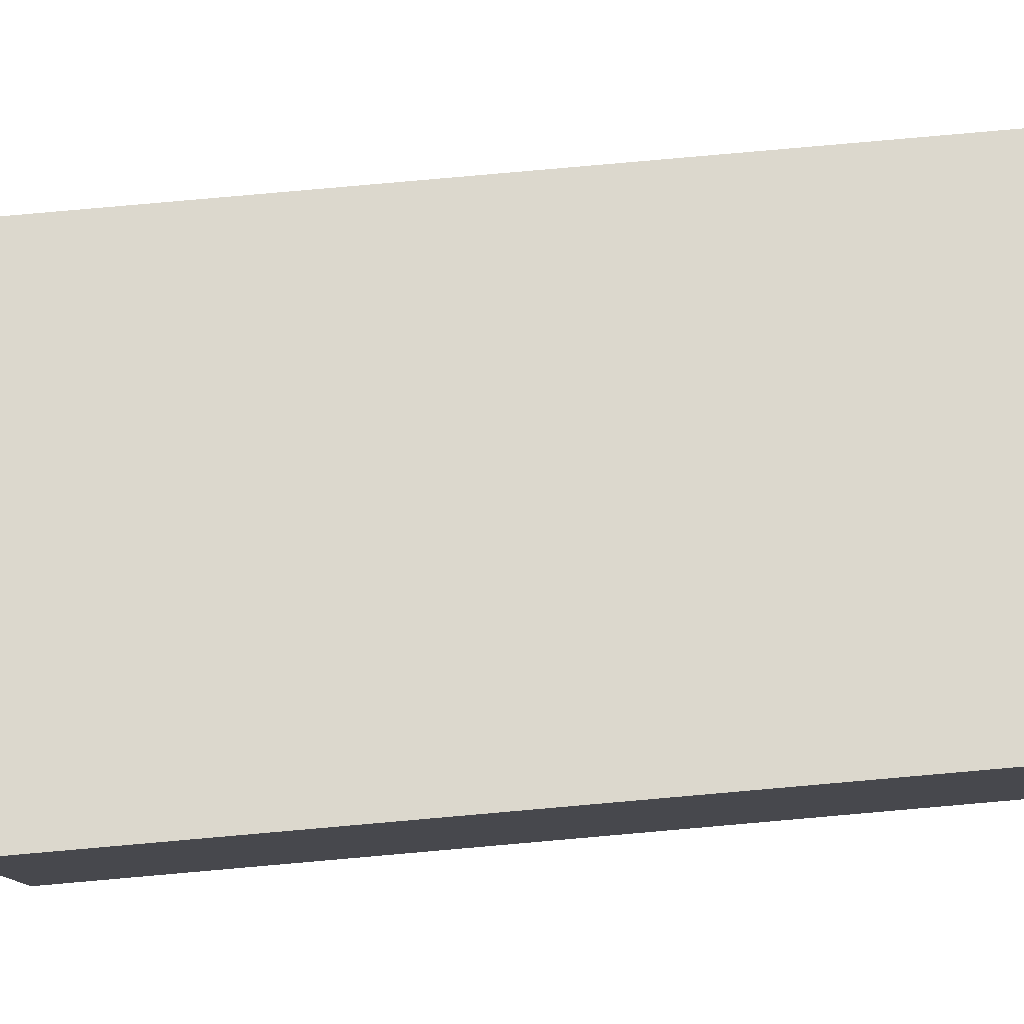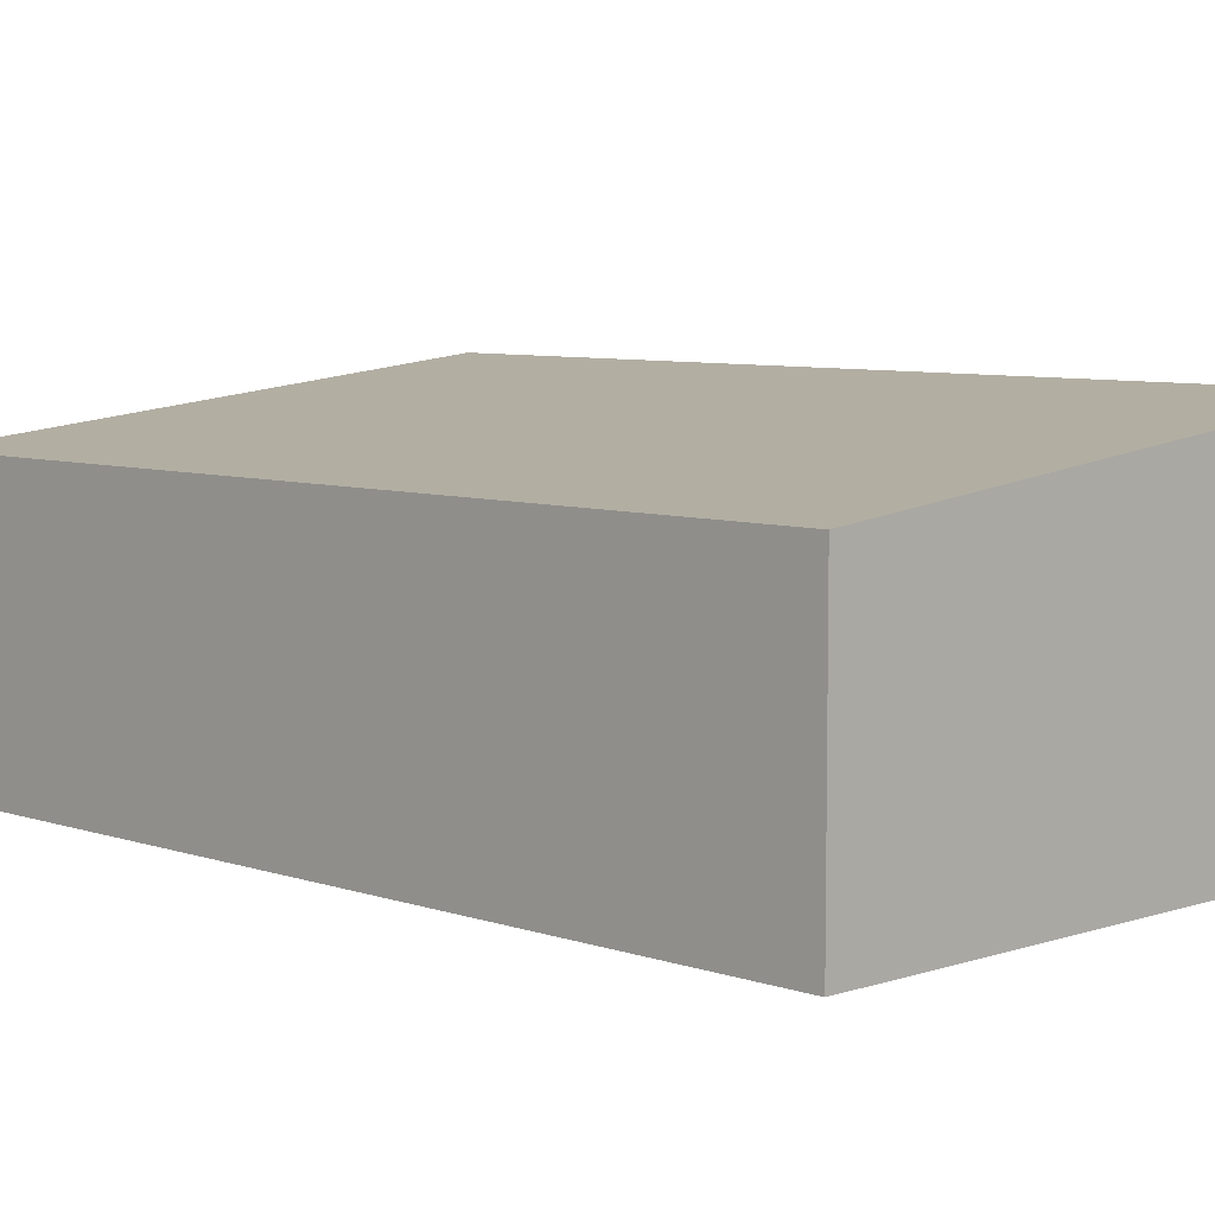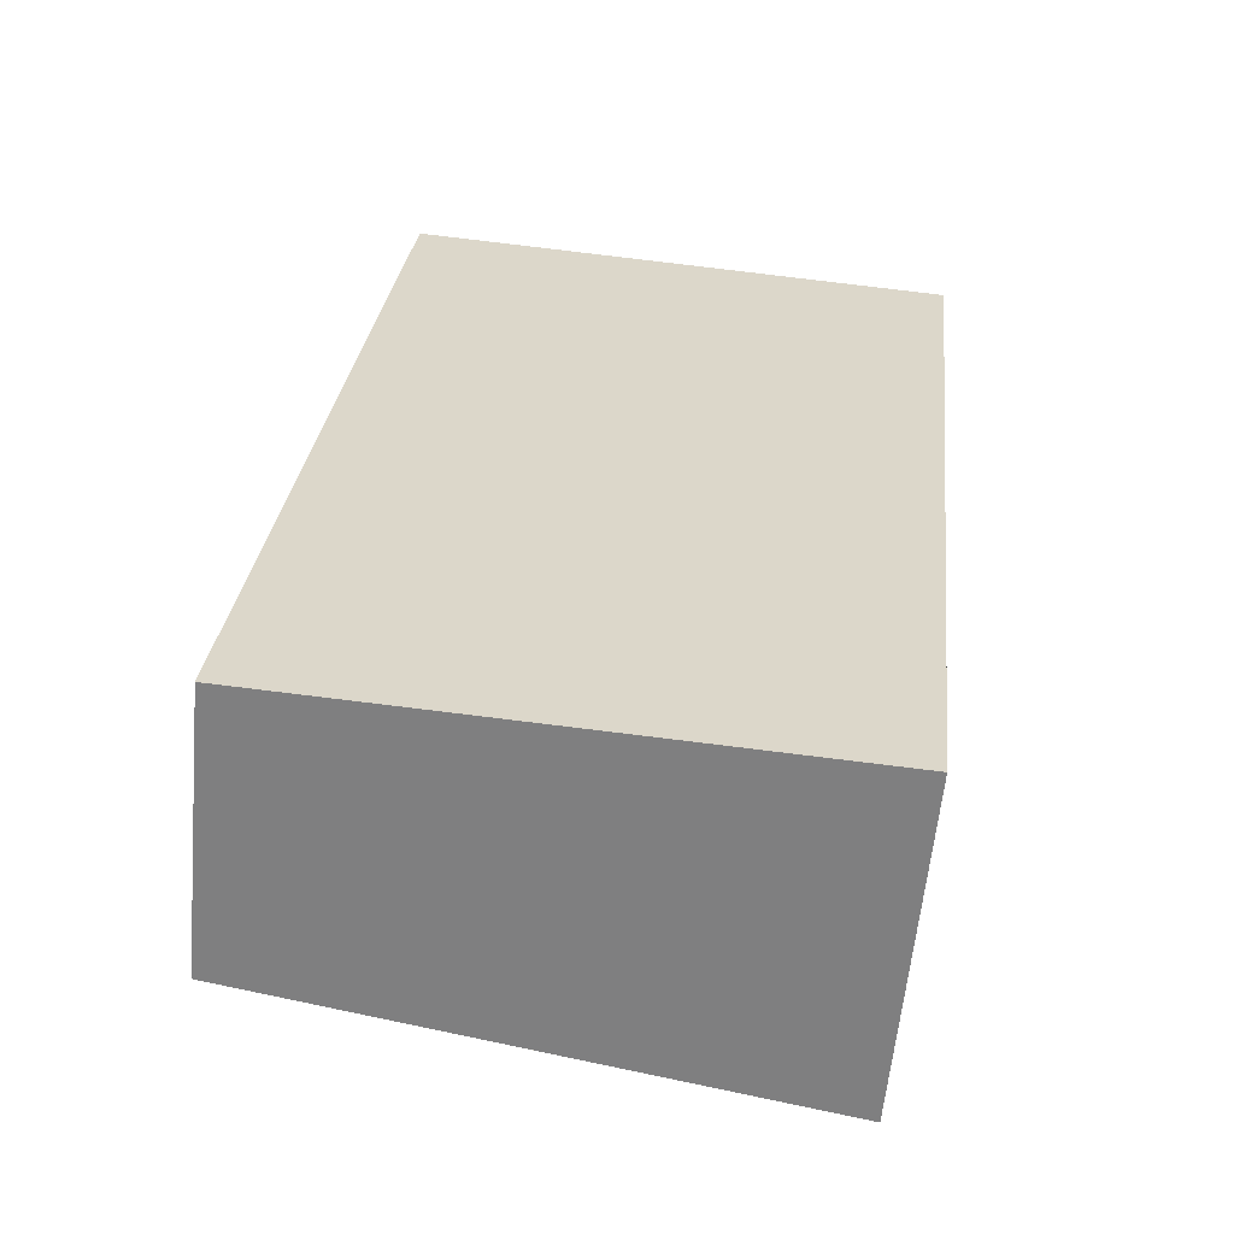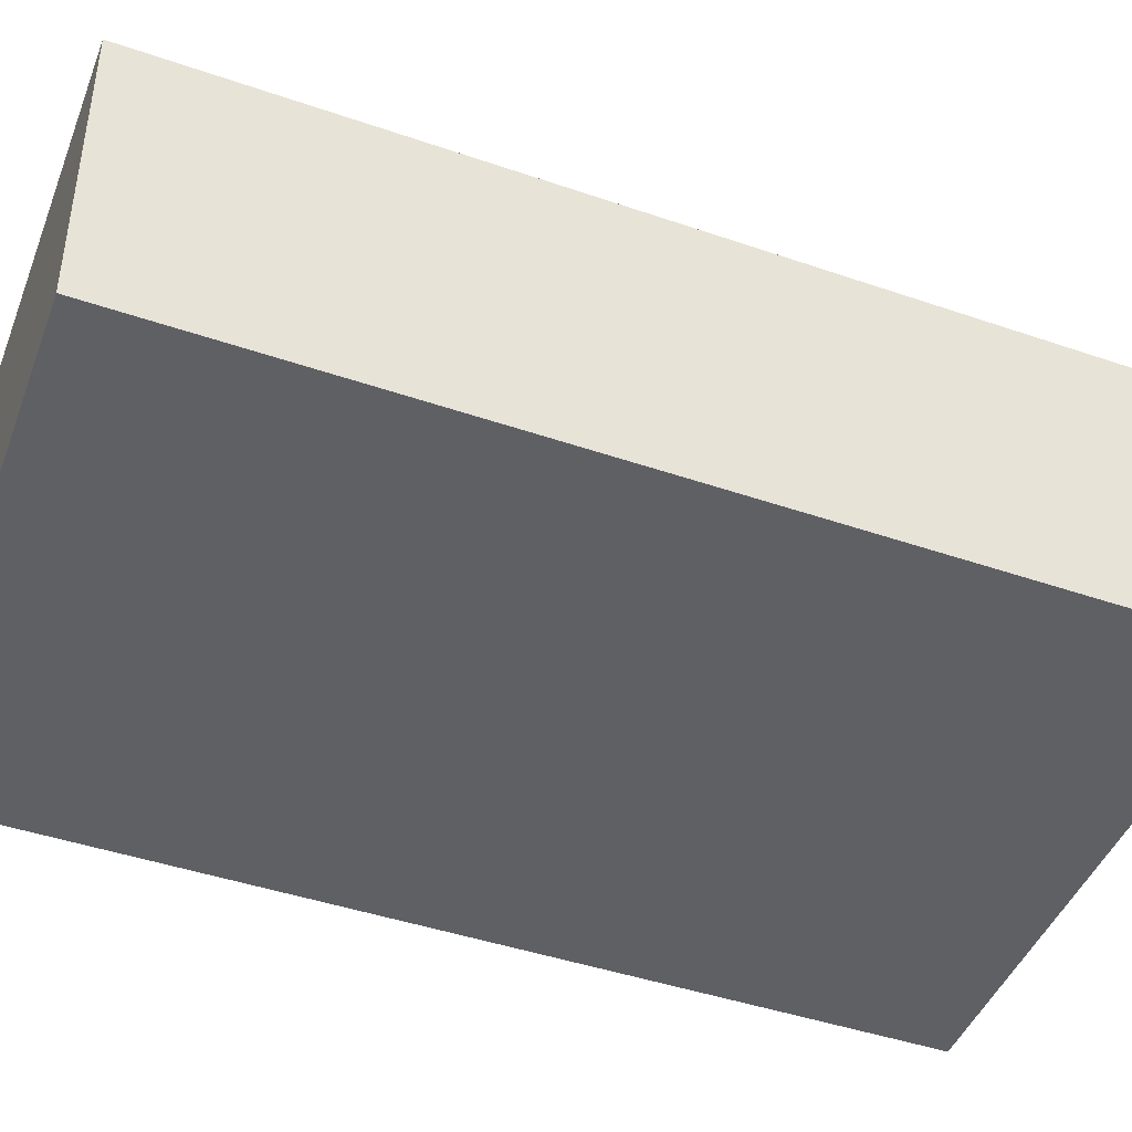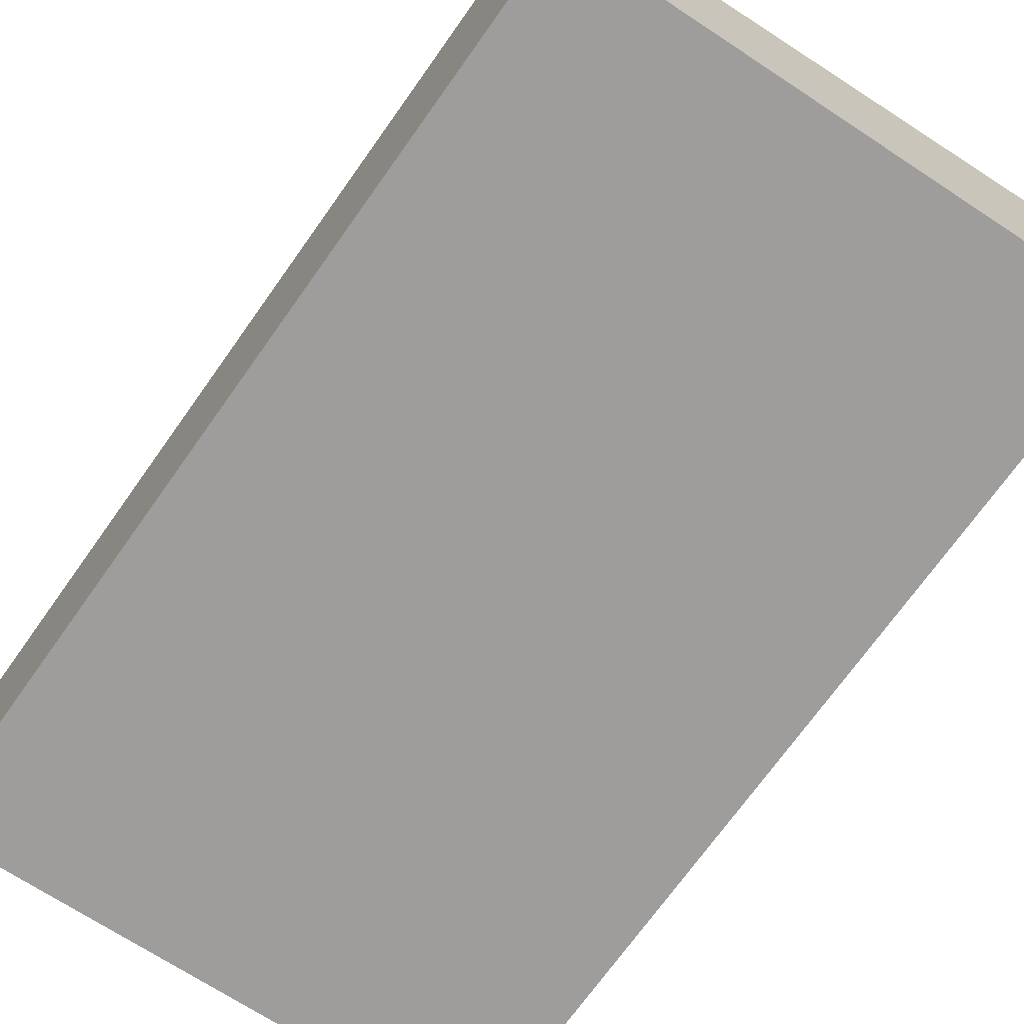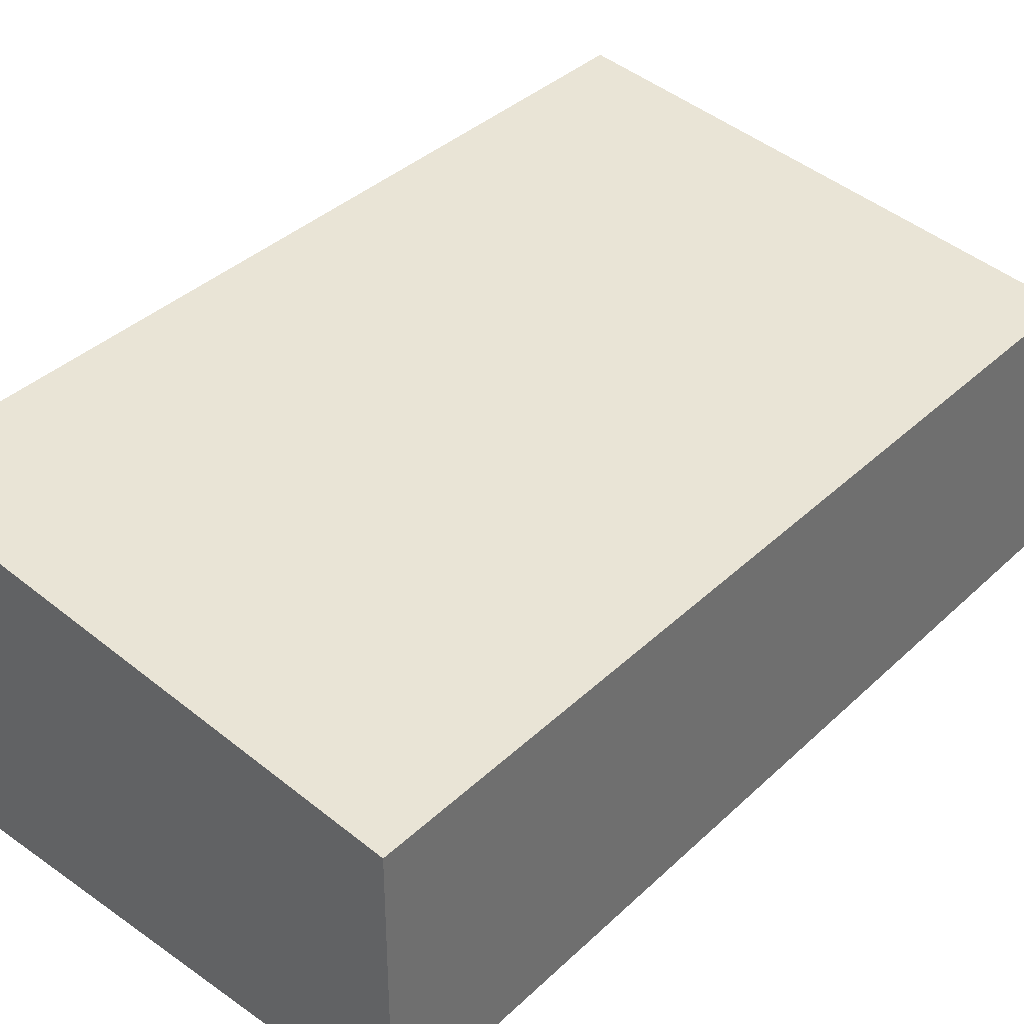
<metadata>
{"format":"obj","ext":"obj","renderer":"f3d","projection":"perspective","resolution":1024,"background":"white","views":[{"elev":78.4,"azim":91.3,"up":"+Y"},{"elev":7.0,"azim":-39.1,"up":"+Y"},{"elev":-59.9,"azim":-5.4,"up":"+Z"},{"elev":-43.7,"azim":-105.7,"up":"+Y"},{"elev":-70.7,"azim":-28.9,"up":"+Y"},{"elev":37.4,"azim":-133.7,"up":"+Y"}]}
</metadata>
<code>
v  3.549 2.154 -0.265
v  0.663 1.77 5.863
v  4.194 2.153 5.589
v  0 1.77 1.084e-16
v  3.549 1.623e-17 -0.265
v  4.194 -3.422e-16 5.589
v  0 0 0
v  0.663 -3.59e-16 5.863
g defaultobject
f 1 2 3
f 2 1 4
f 3 5 1
f 5 3 6
f 5 4 1
f 4 5 7
f 7 2 4
f 2 7 8
f 2 6 3
f 6 2 8
f 8 5 6
f 5 8 7

</code>
